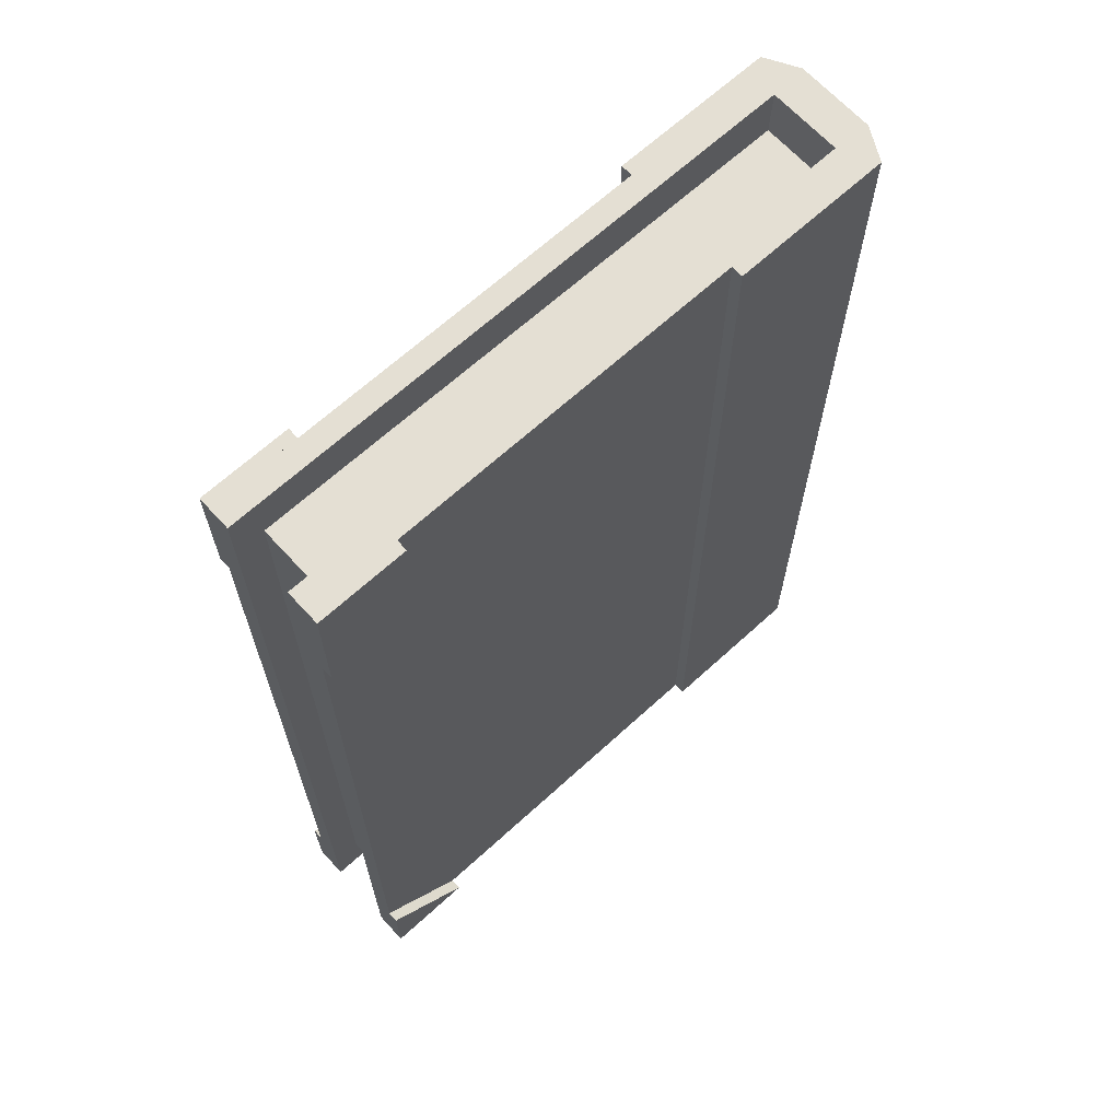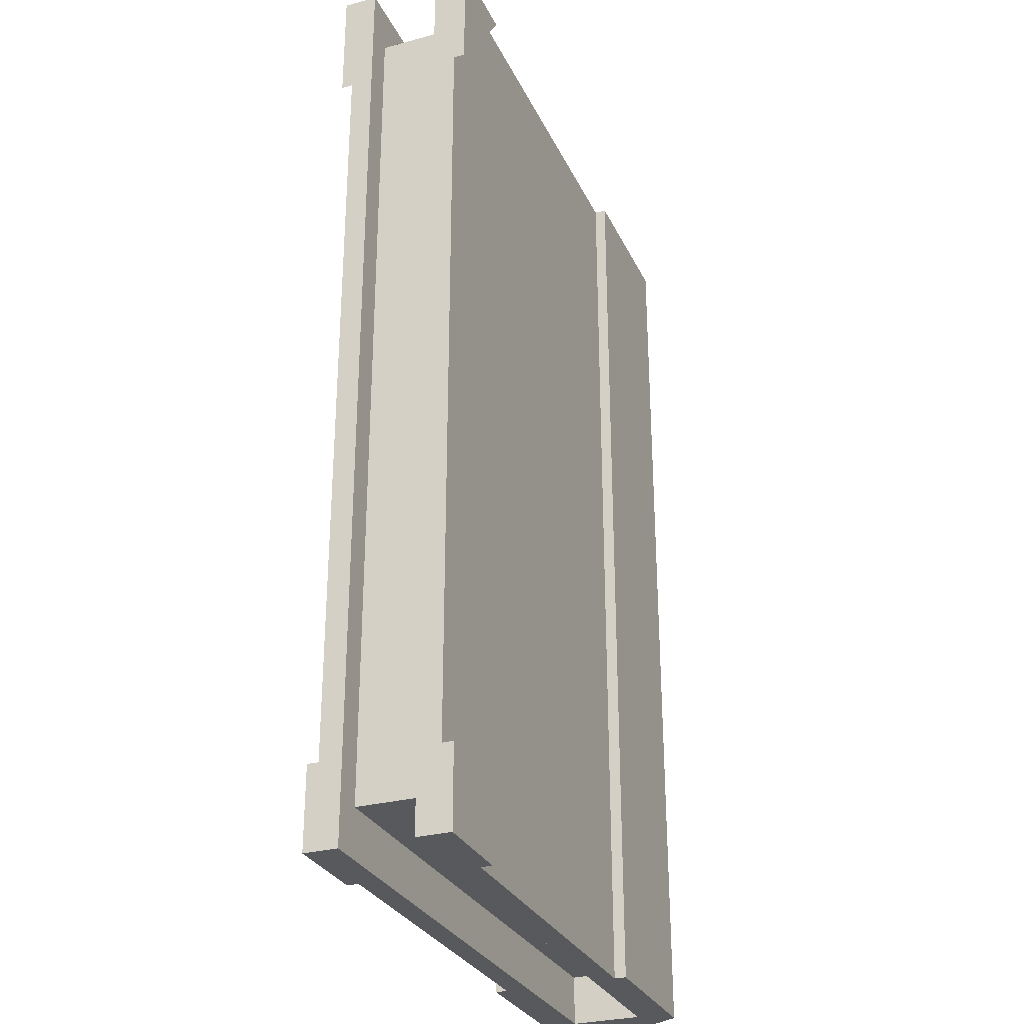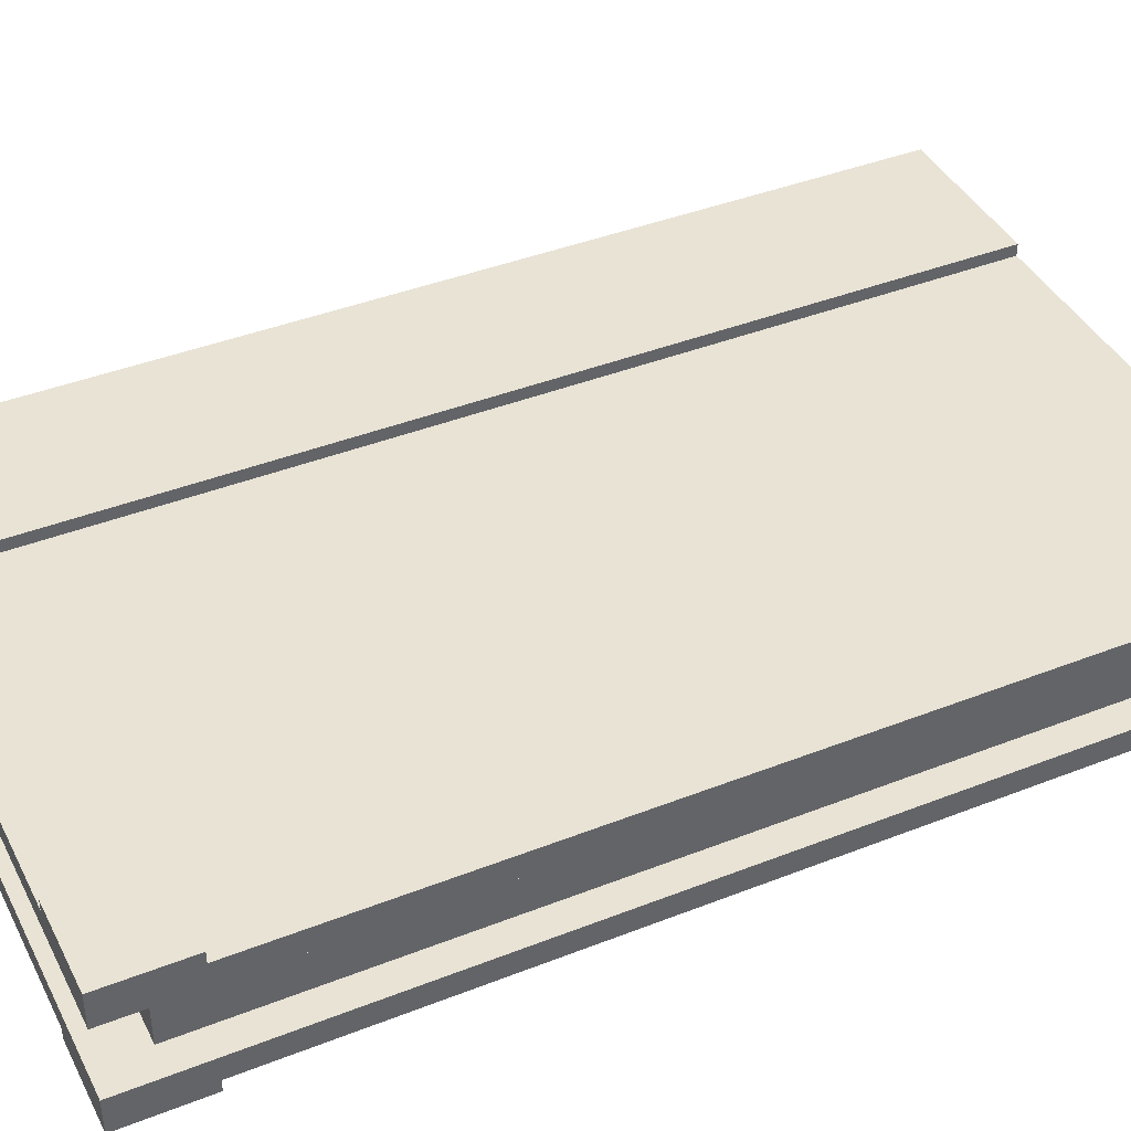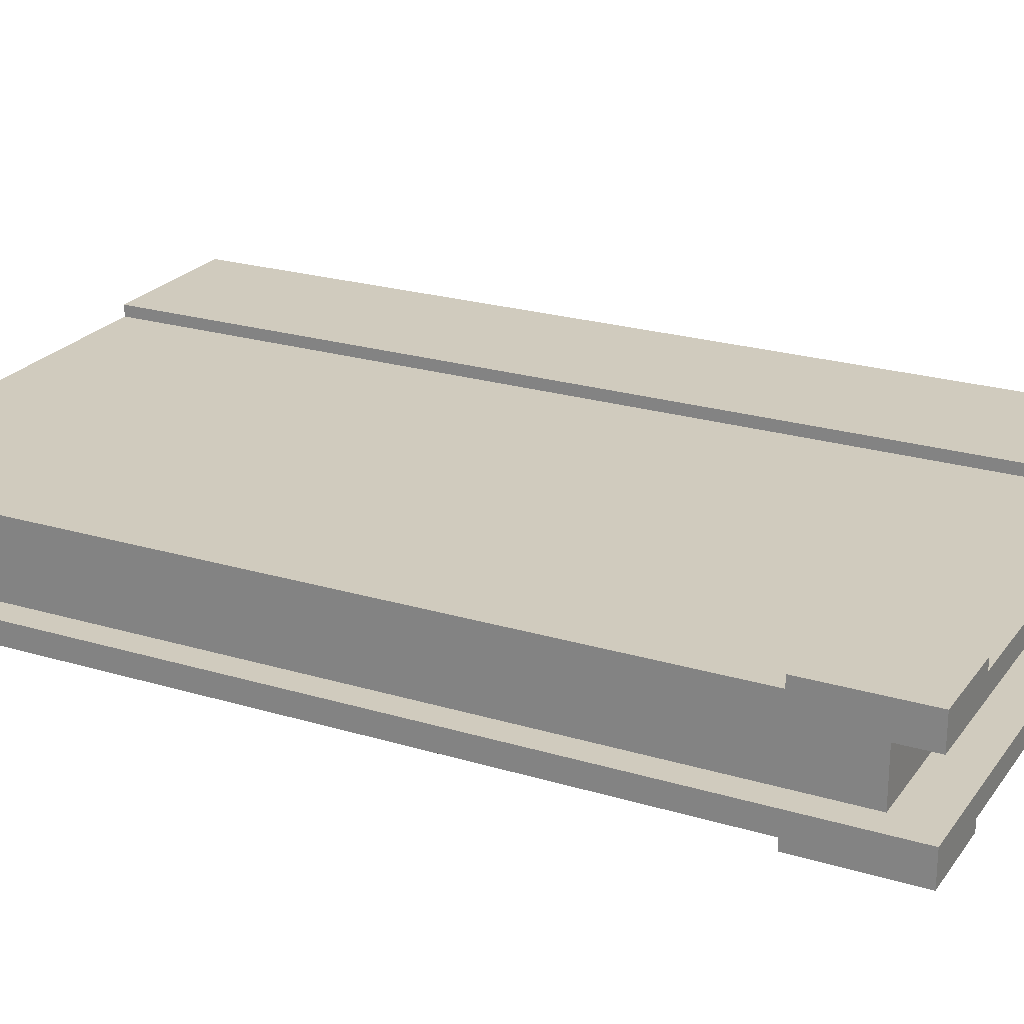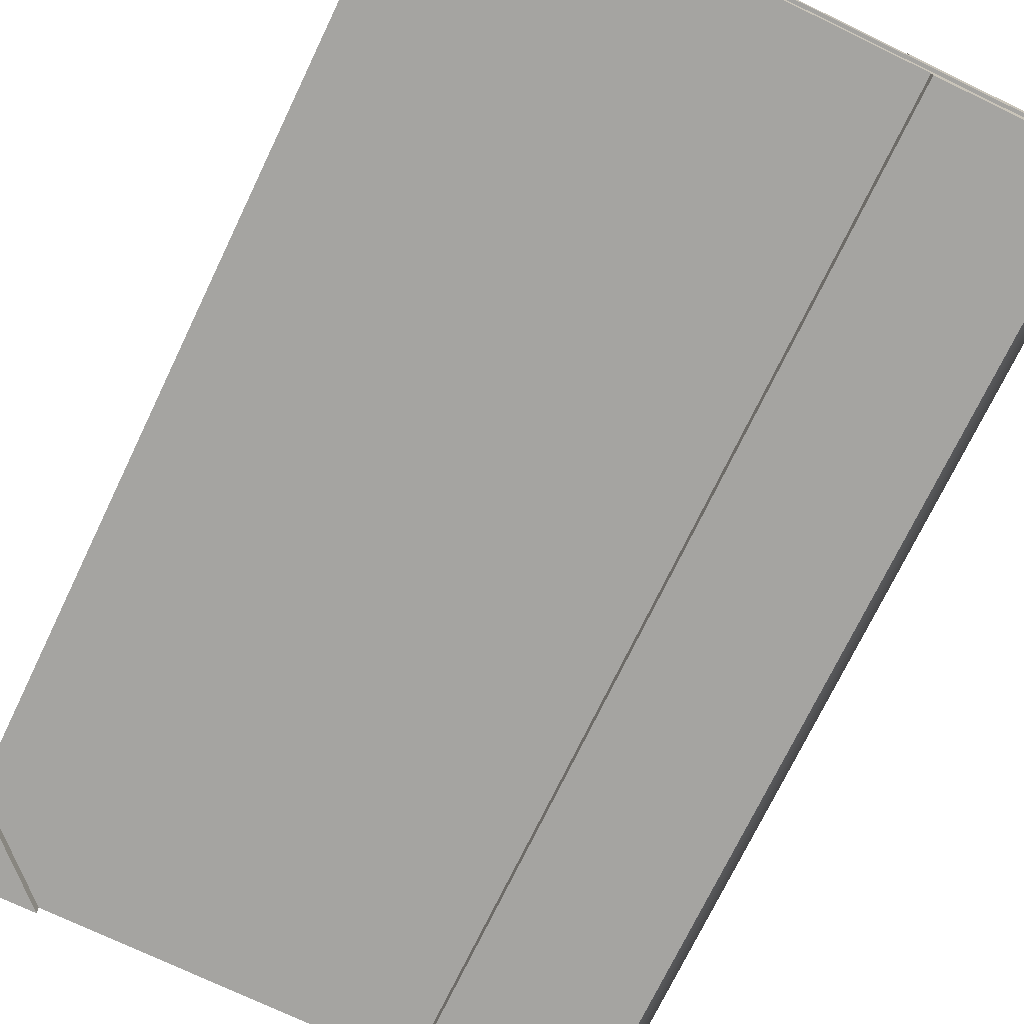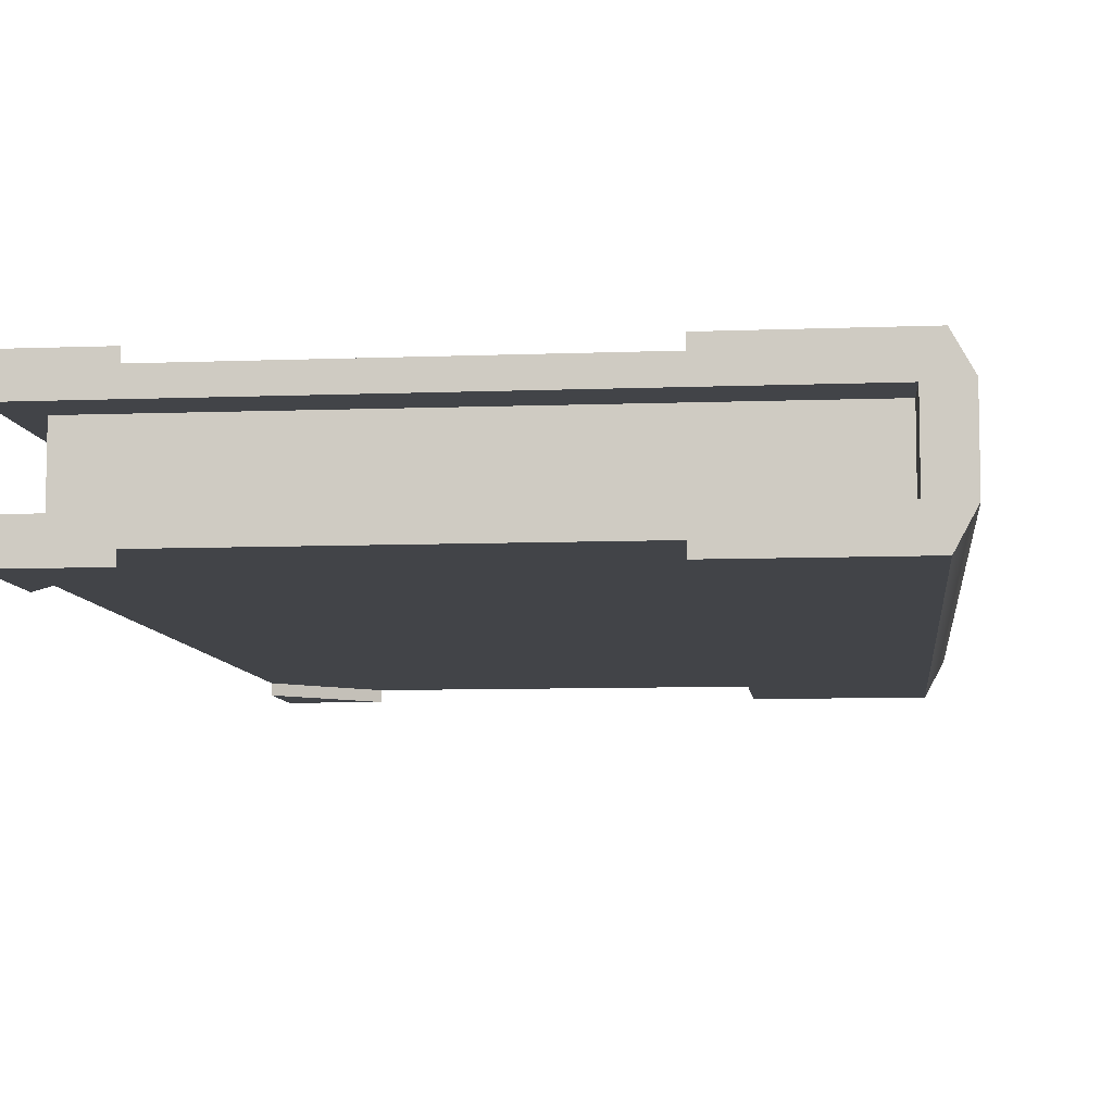
<metadata>
{"format":"obj","ext":"obj","renderer":"f3d","projection":"perspective","resolution":1024,"background":"white","views":[{"elev":66.6,"azim":137.5,"up":"+Y"},{"elev":-29.4,"azim":111.7,"up":"+Y"},{"elev":41.2,"azim":64.5,"up":"+Z"},{"elev":23.3,"azim":116.9,"up":"+Z"},{"elev":-73.3,"azim":154.3,"up":"+Z"},{"elev":-7.9,"azim":-173.7,"up":"+Z"}]}
</metadata>
<code>
g default
v -1.111 -0.1837 -0.1673
v 1.146 -0.1837 -0.1673
v -1.111 -0.1837 0.272
v 1.146 -0.1837 0.272
v -1.111 3.437 0.272
v 1.146 3.437 0.272
v -1.111 3.437 -0.1673
v 1.146 3.437 -0.1673
v -1.152 -0.1837 0.187
v 1.146 -0.1837 0.187
v 1.146 3.437 0.187
v -1.152 3.437 0.187
v -1.152 -0.1837 -0.0805
v 1.146 -0.1837 -0.0805
v 1.146 3.437 -0.0805
v -1.152 3.437 -0.0805
v -1.043 3.437 -0.0805
v -1.043 3.437 0.187
v -1.043 -0.1837 0.187
v -1.043 -0.1837 -0.0805
v -1.043 -0.1837 0.187
v -1.043 -0.1837 -0.0805
v 1.146 -0.1837 -0.0805
v 1.146 -0.1837 0.187
v 1.146 3.437 -0.0805
v 1.146 3.437 0.187
v -1.043 3.437 -0.0805
v -1.043 3.437 0.187
v -1.038 0.005405 0.187
v -1.038 0.005405 -0.0805
v 1.038 -0.005405 -0.0805
v 1.038 -0.005405 0.187
v 1.038 3.259 -0.0805
v 1.038 3.259 0.187
v -1.038 3.248 -0.0805
v -1.038 3.248 0.187
v -0.5141 3.437 -0.1673
v -0.5141 -0.1837 -0.1673
v -0.5141 -0.1837 0.272
v -0.5141 3.437 0.272
v 0.8138 -0.1837 0.272
v 1.146 0.1242 0.272
v 1.146 3.003 0.272
v 0.8138 3.437 0.272
v 0.8138 -0.1837 -0.1673
v 1.146 0.1242 -0.1673
v 0.8138 3.437 -0.1673
v 1.146 3.003 -0.1673
v 0.8138 -0.1837 -0.2097
v 1.146 0.1242 -0.2097
v 1.146 -0.1837 -0.2097
v 0.8138 -0.1837 0.3143
v 1.146 0.1242 0.3143
v 1.146 -0.1837 0.3143
v 1.146 3.003 0.3143
v 0.8138 3.437 0.3143
v 1.146 3.437 0.3143
v 0.8138 3.437 -0.2097
v 1.146 3.003 -0.2097
v 1.146 3.437 -0.2097
v -1.177 3.437 0.1967
v -1.177 -0.1837 0.1967
v -1.111 -0.1837 0.3164
v -1.111 3.437 0.3164
v -1.177 3.437 -0.09008
v -1.177 -0.1837 -0.09008
v -1.111 3.437 -0.2118
v -1.111 -0.1837 -0.2118
v -0.5141 3.437 -0.2118
v -0.5141 -0.1837 -0.2118
v -0.5141 3.437 0.3164
v -0.5141 -0.1837 0.3164
g Green Regular_Books
f 19 10 4 41 39 3 9
f 5 40 44 6 11 18 12
f 42 4 10 11 6 43
f 29 30 31 32
f 31 33 34 32
f 33 35 36 34
f 1 38 45 2 14 20 13
f 2 46 48 8 15 14
f 17 15 8 47 37 7 16
f 12 18 17 16
f 13 20 19 9
f 19 20 22 21
f 17 18 28 27
f 18 11 26 28
f 15 17 27 25
f 21 22 30 29
f 22 23 31 30
f 21 29 32 24
f 23 25 33 31
f 26 24 32 34
f 27 28 36 35
f 28 26 34 36
f 25 27 35 33
f 49 50 51
f 42 43 44 40 39 41
f 53 52 54
f 56 55 57
f 46 45 38 37 47 48
f 59 58 60
f 45 46 50 49
f 46 2 51 50
f 2 45 49 51
f 42 41 52 53
f 41 4 54 52
f 4 42 53 54
f 44 43 55 56
f 43 6 57 55
f 6 44 56 57
f 48 47 58 59
f 47 8 60 58
f 8 48 59 60
f 61 62 63 64
f 65 66 62 61
f 67 68 66 65
f 67 69 70 68
f 71 64 63 72
f 9 3 63 62
f 5 12 61 64
f 13 9 62 66
f 12 16 65 61
f 1 13 66 68
f 16 7 67 65
f 7 37 69 67
f 37 38 70 69
f 38 1 68 70
f 40 5 64 71
f 3 39 72 63
f 39 40 71 72

</code>
